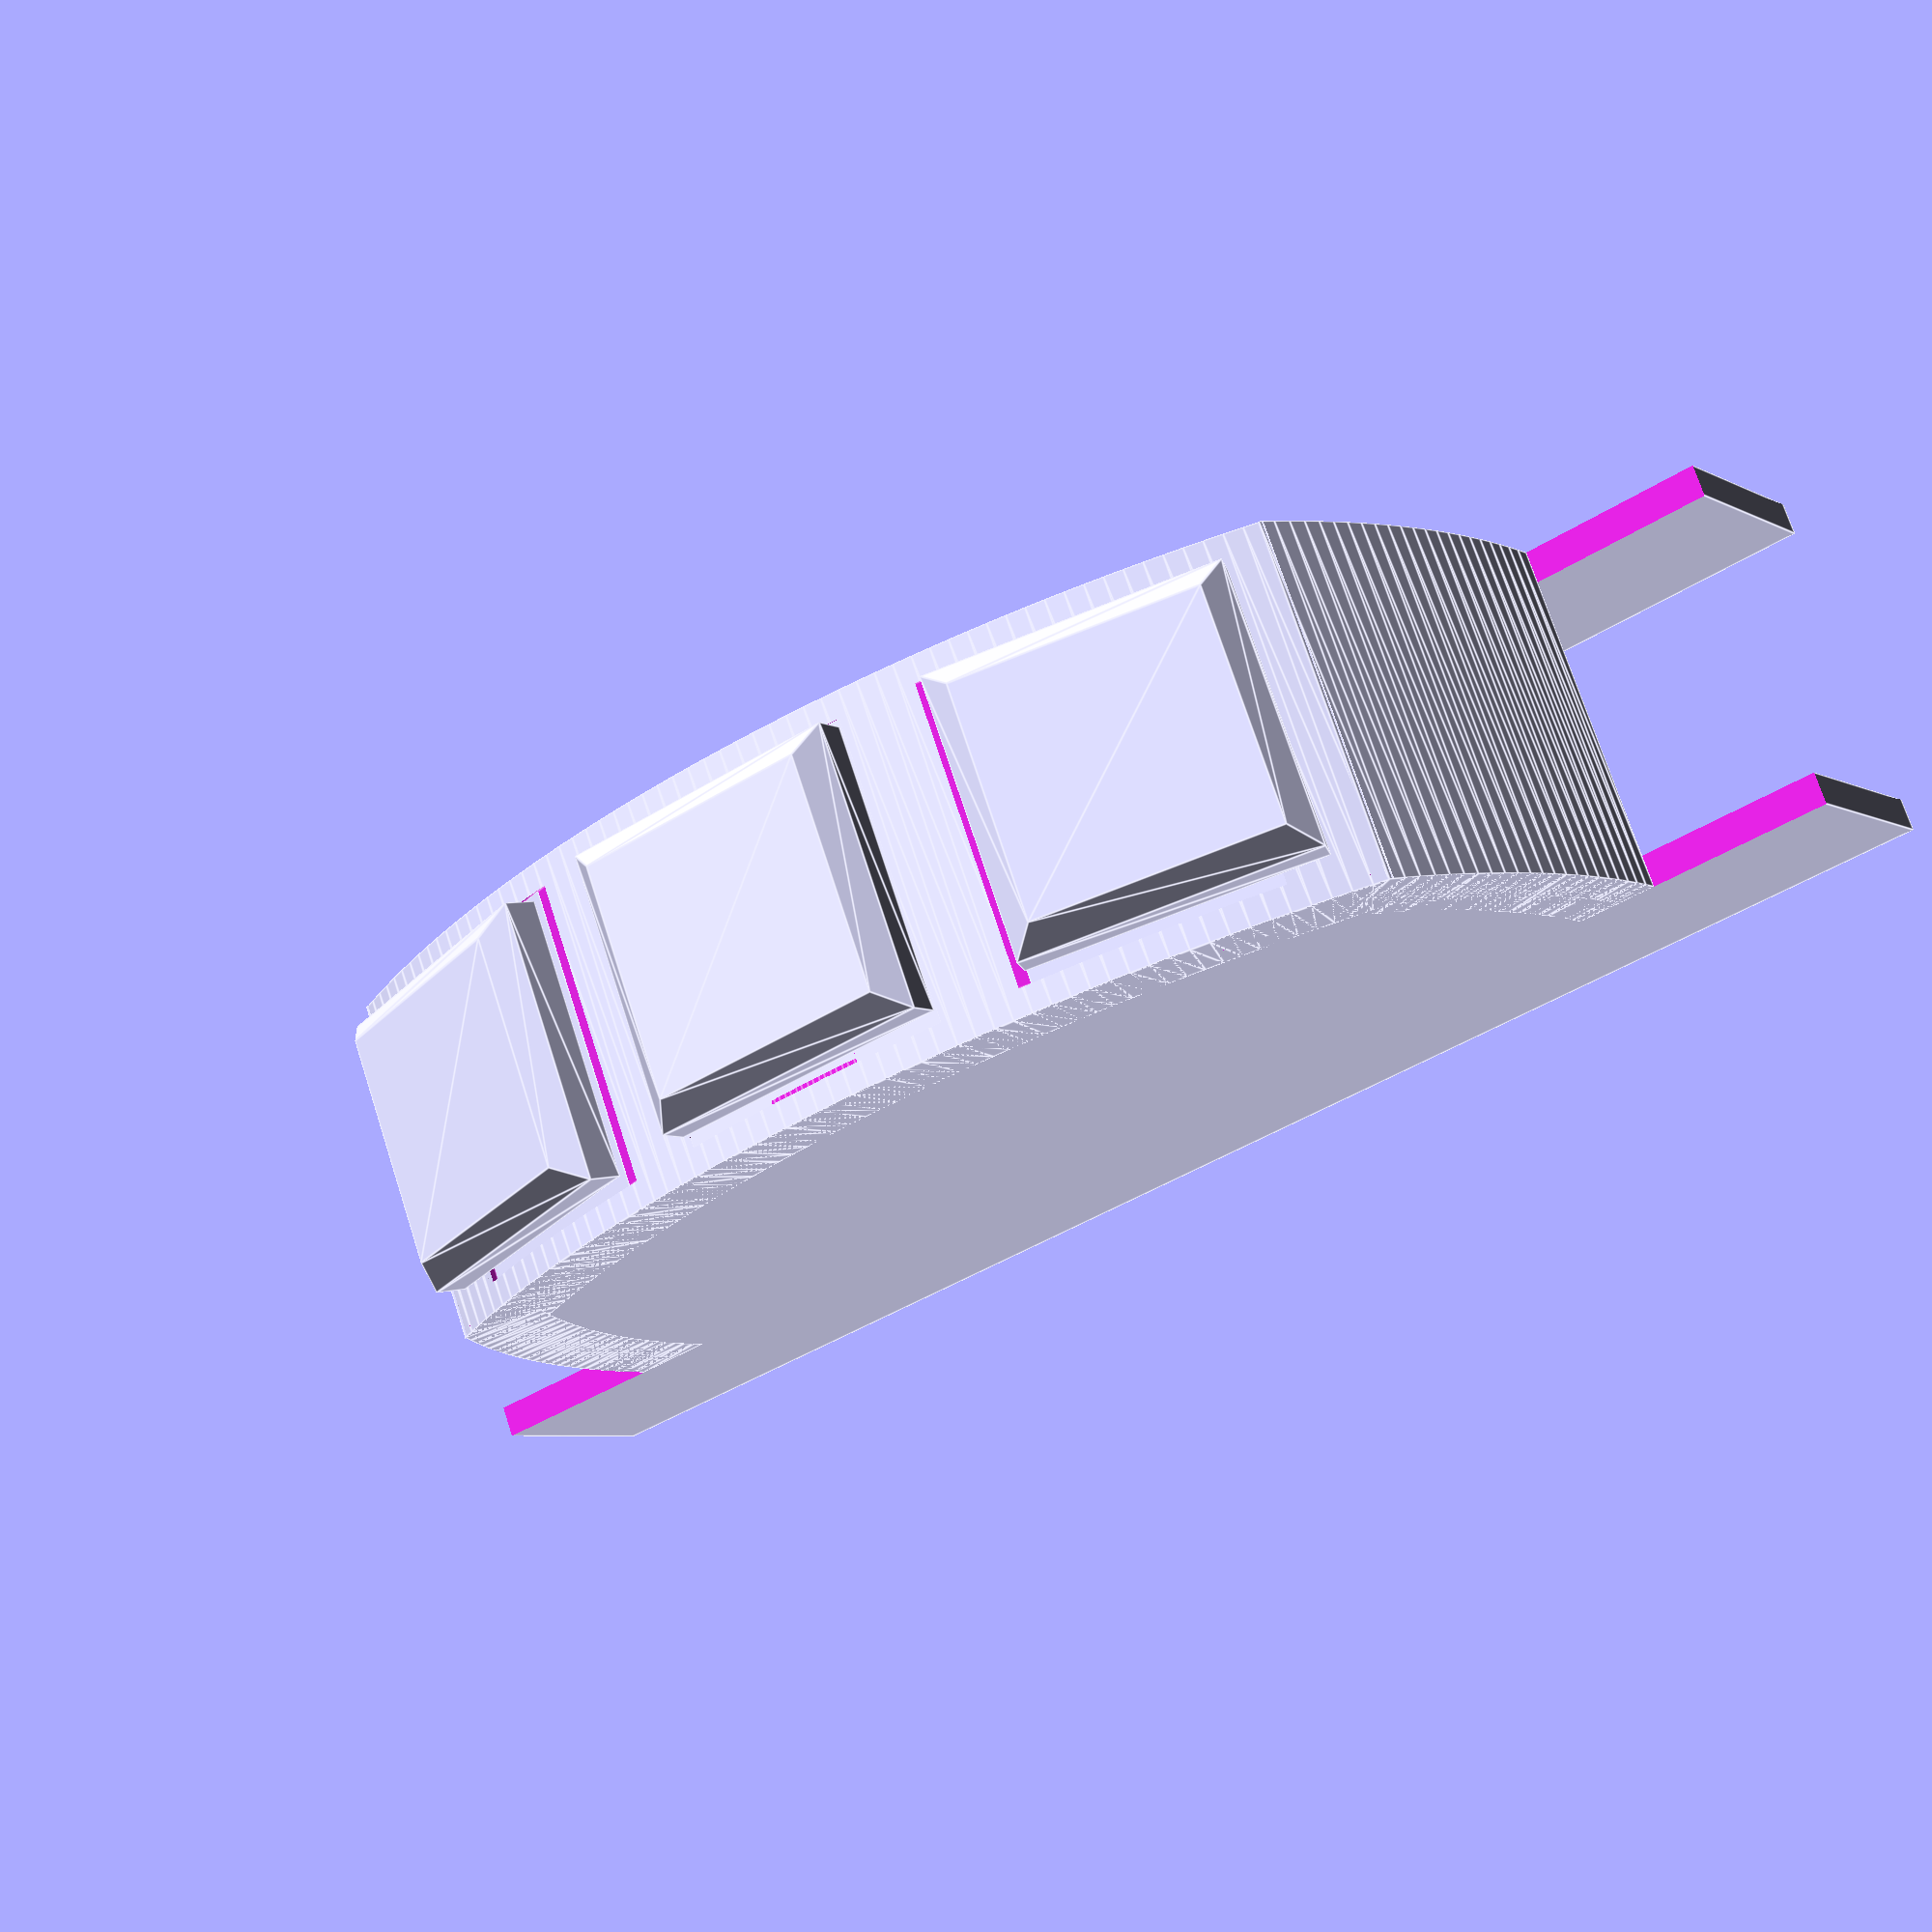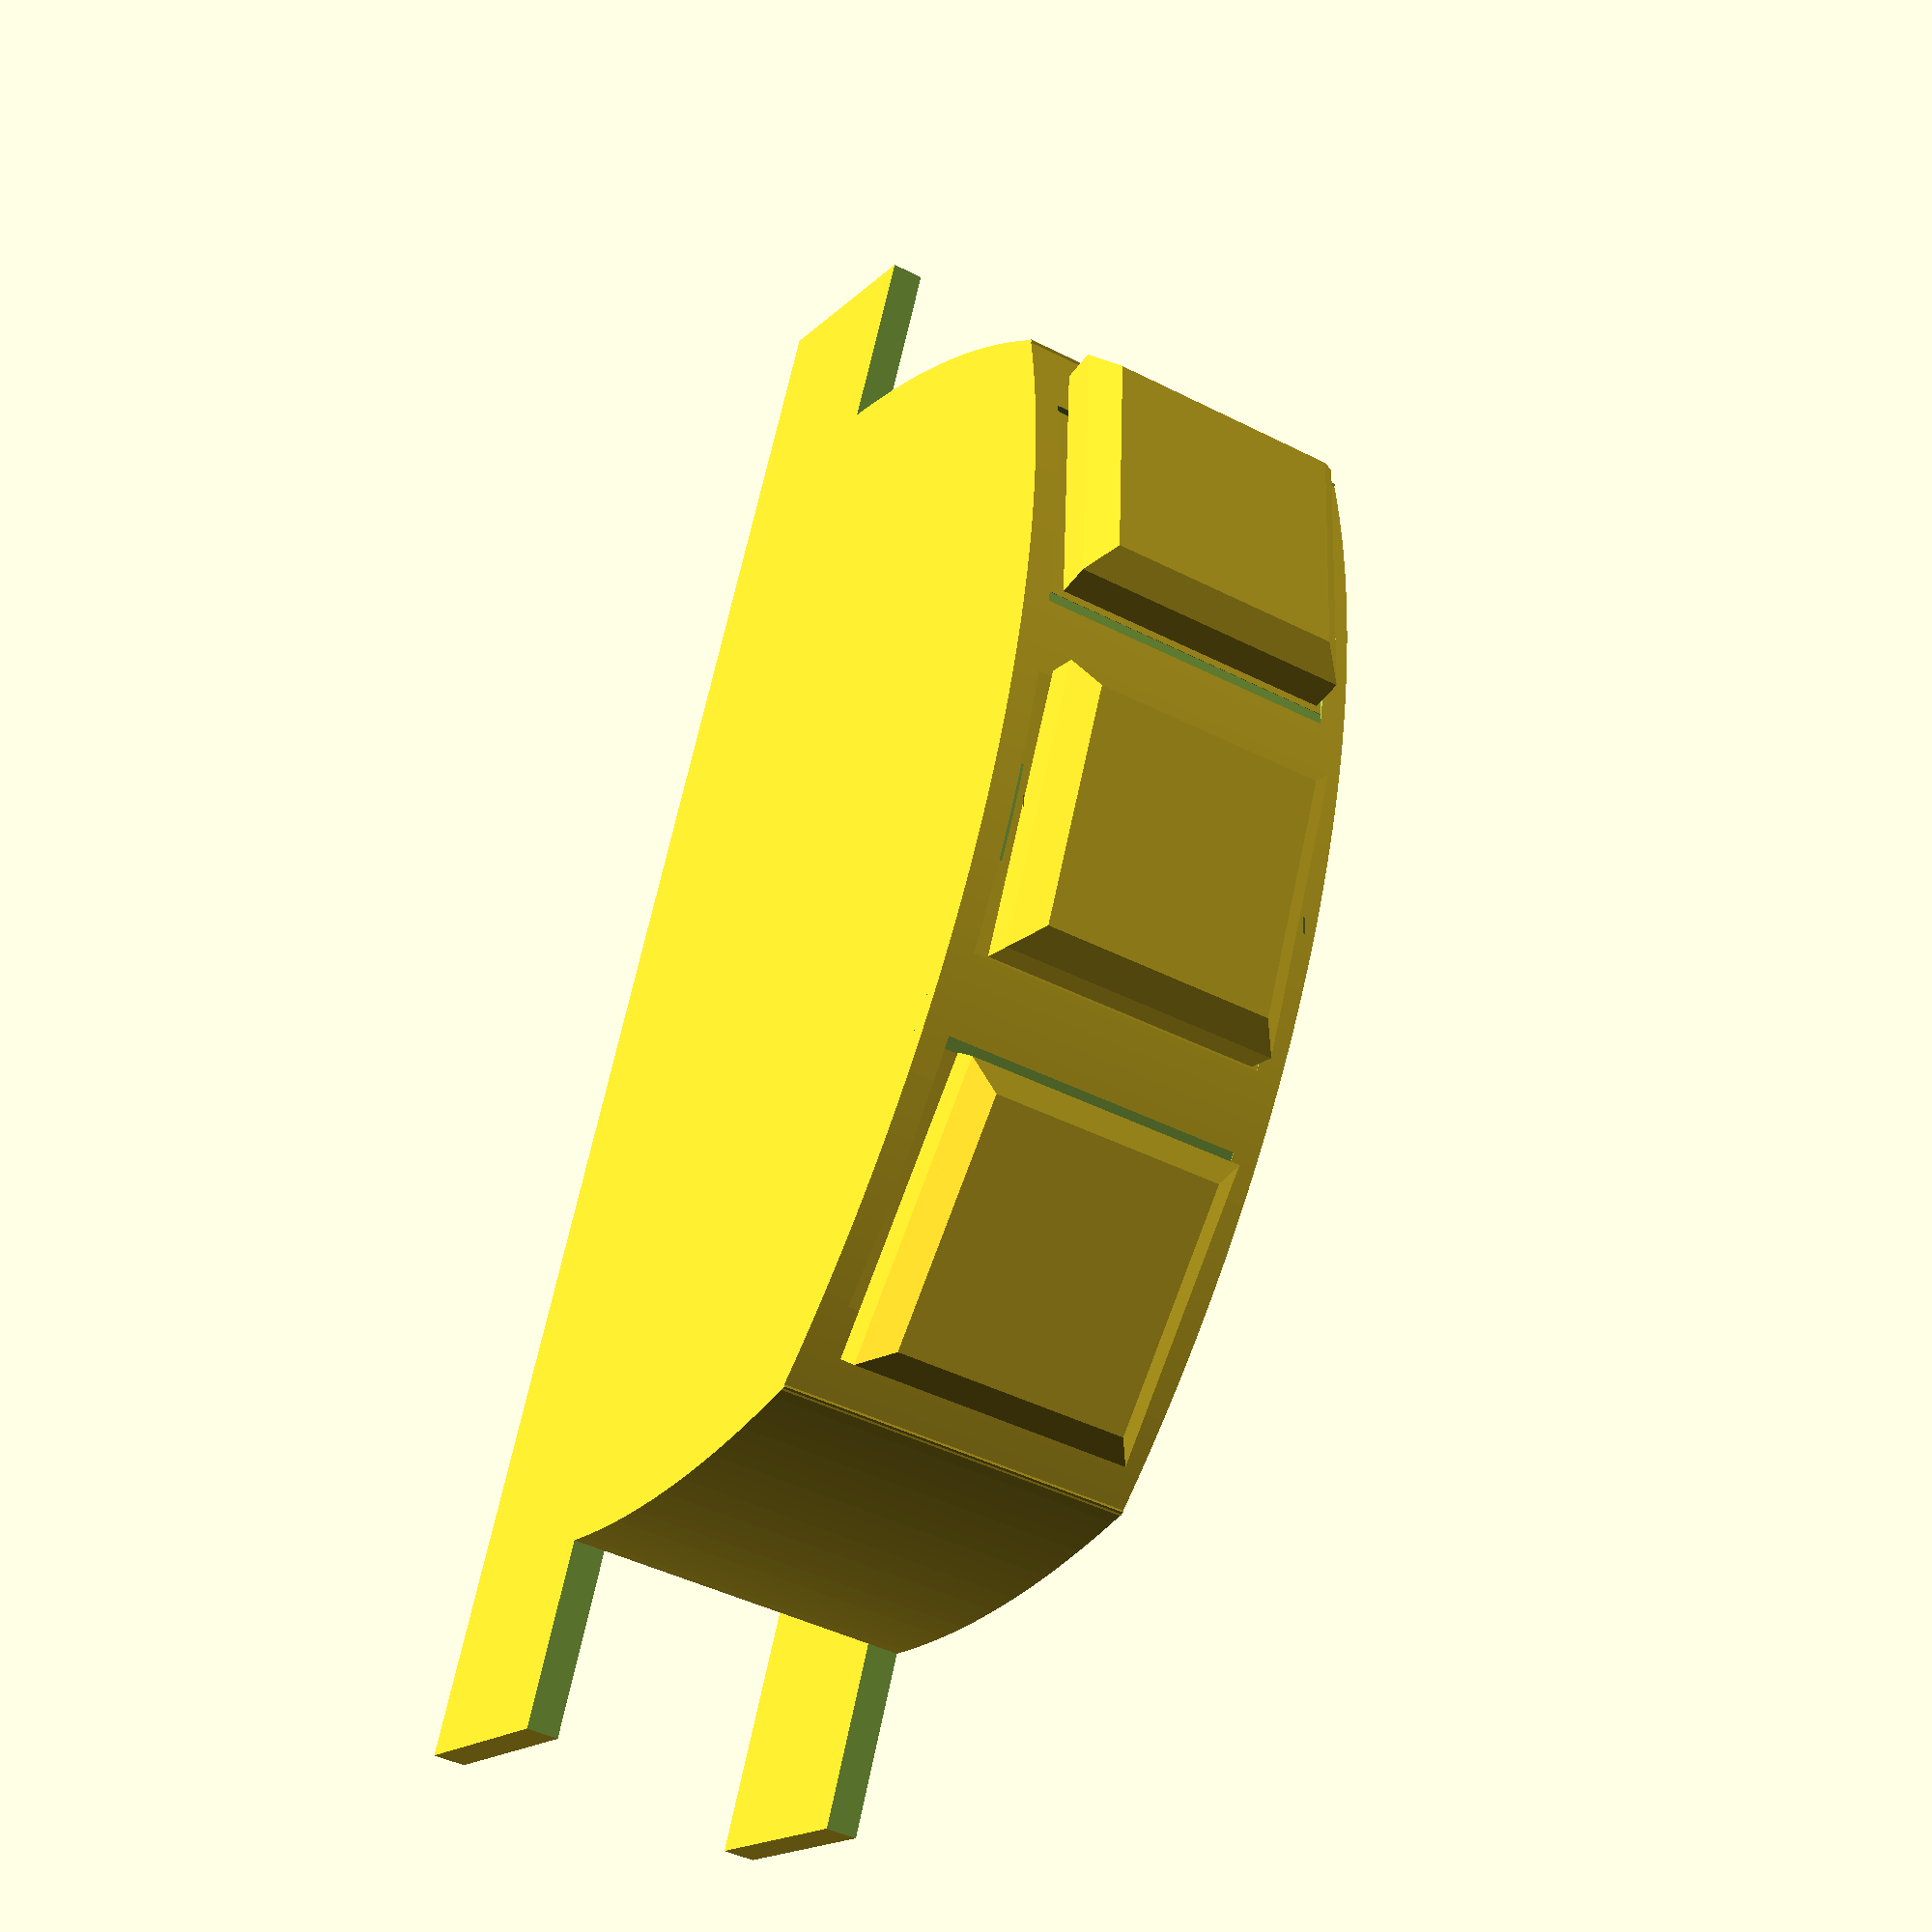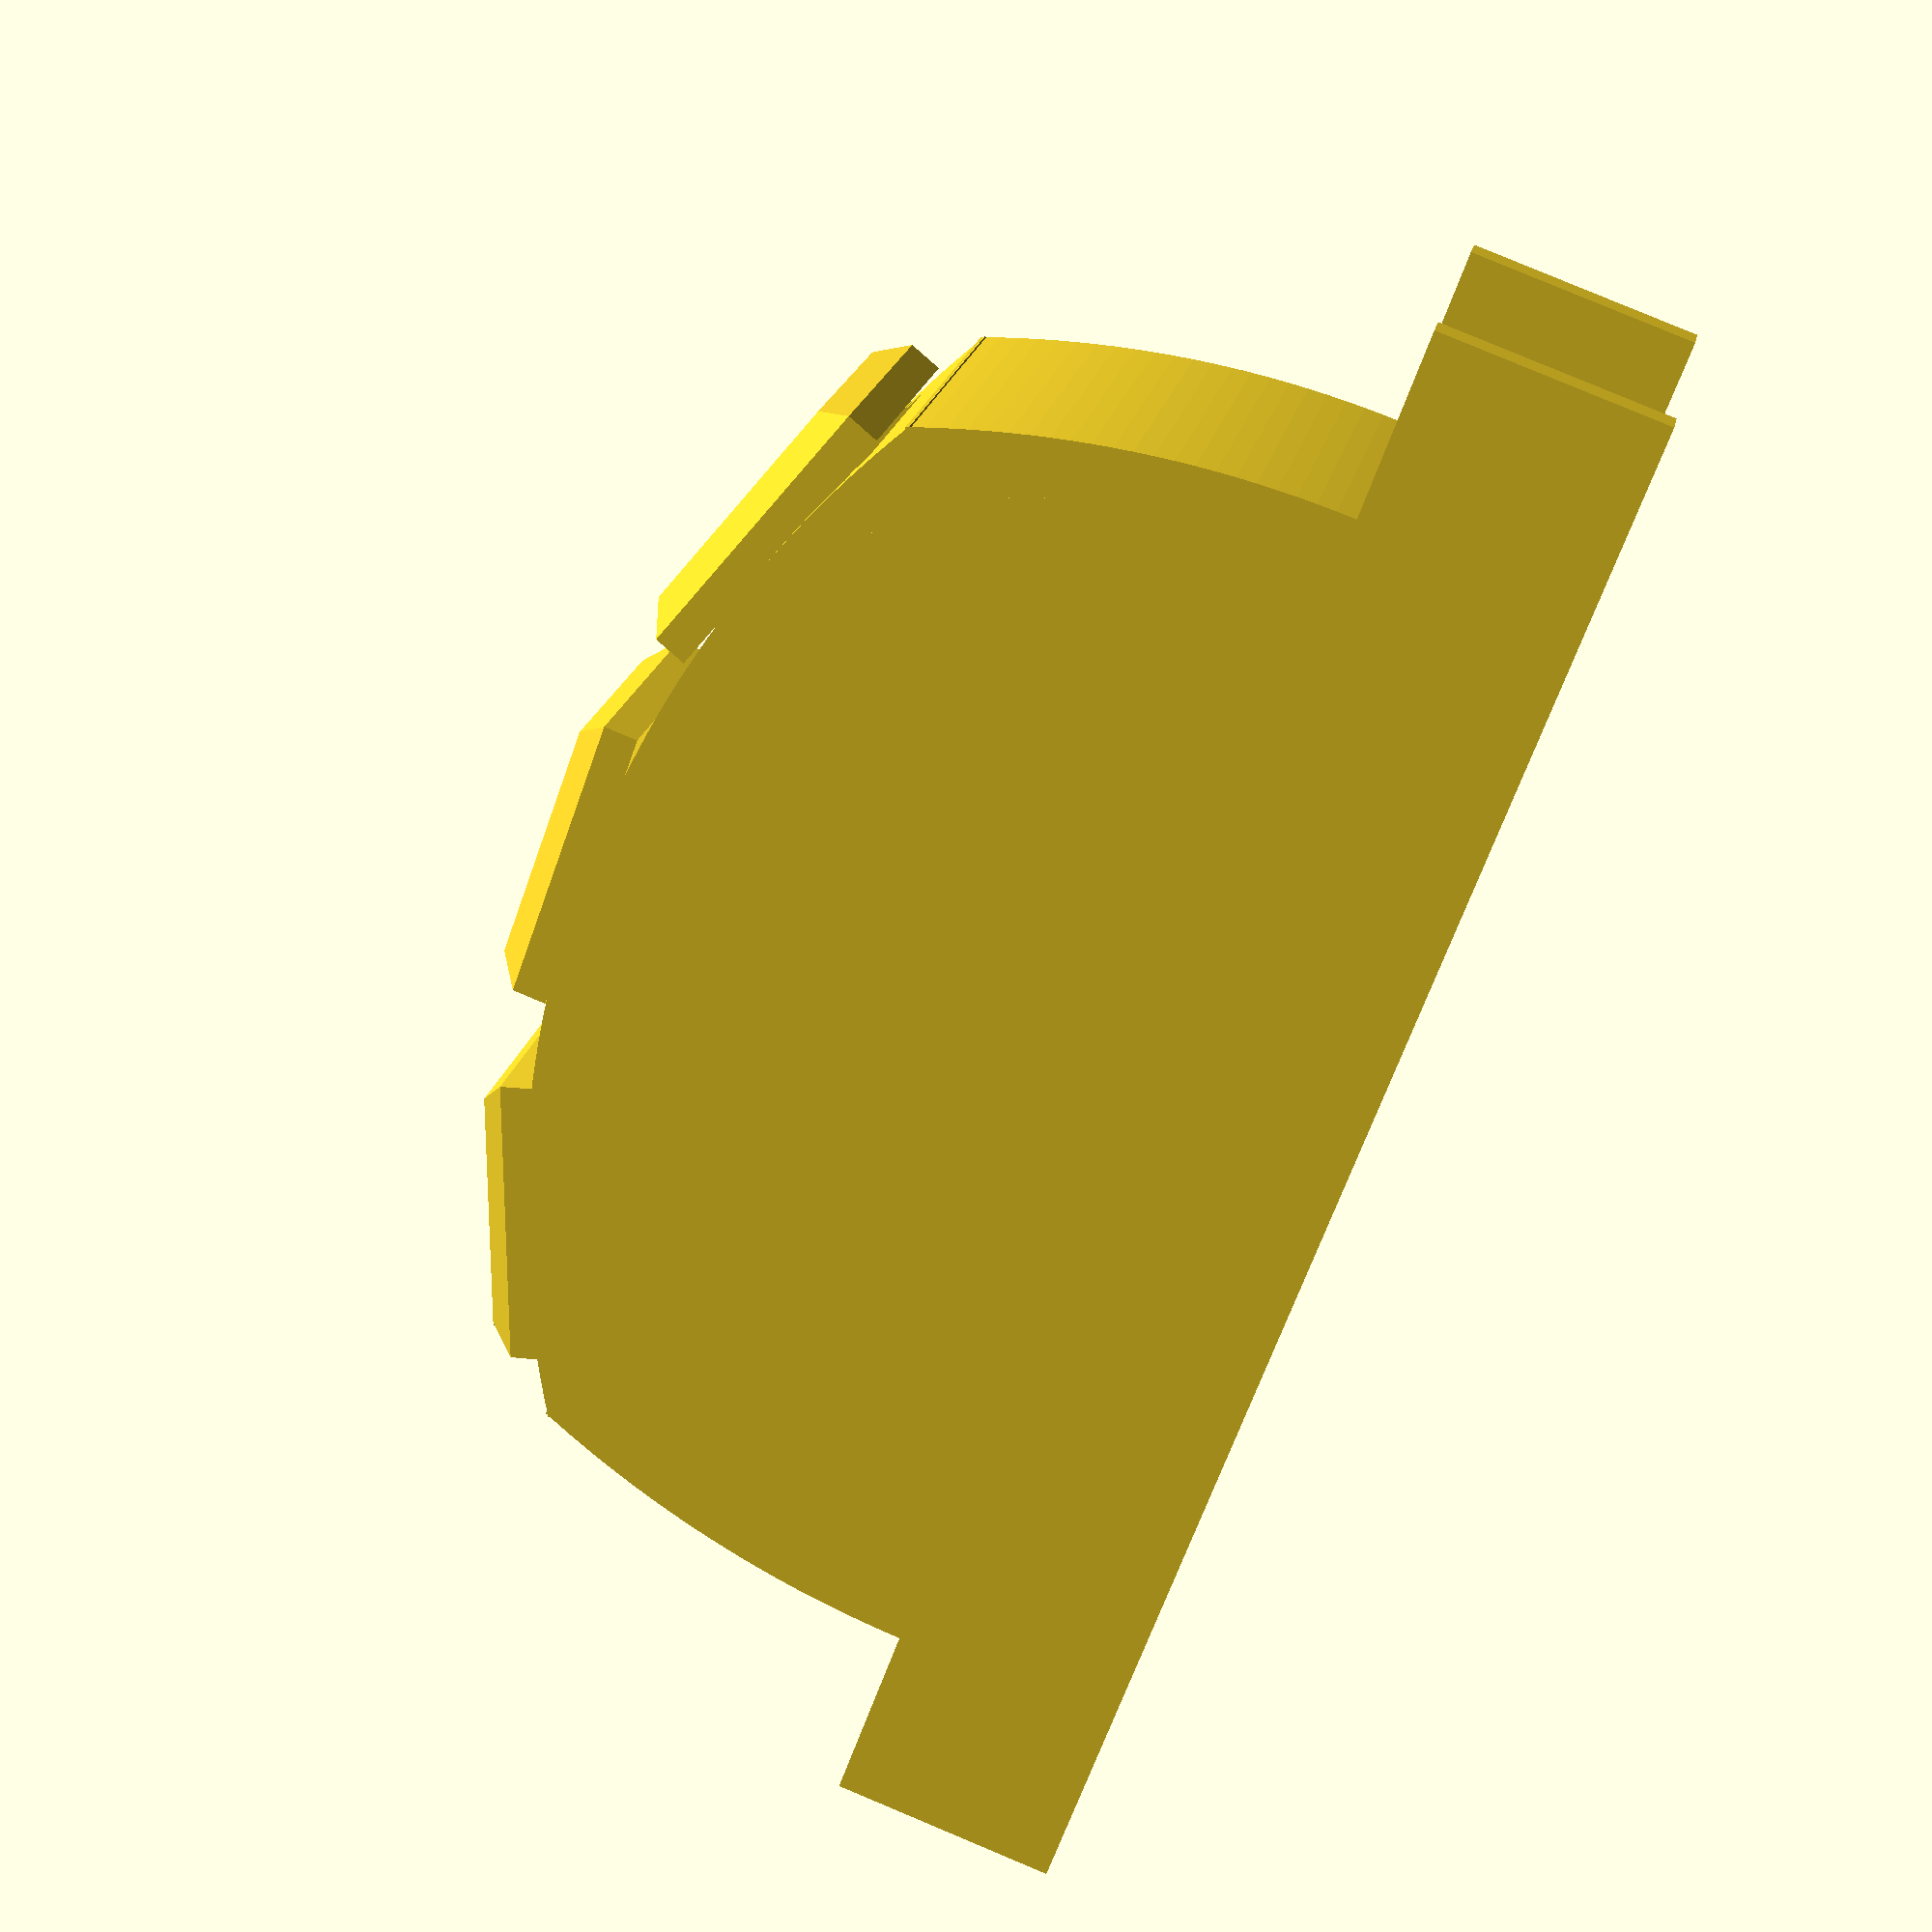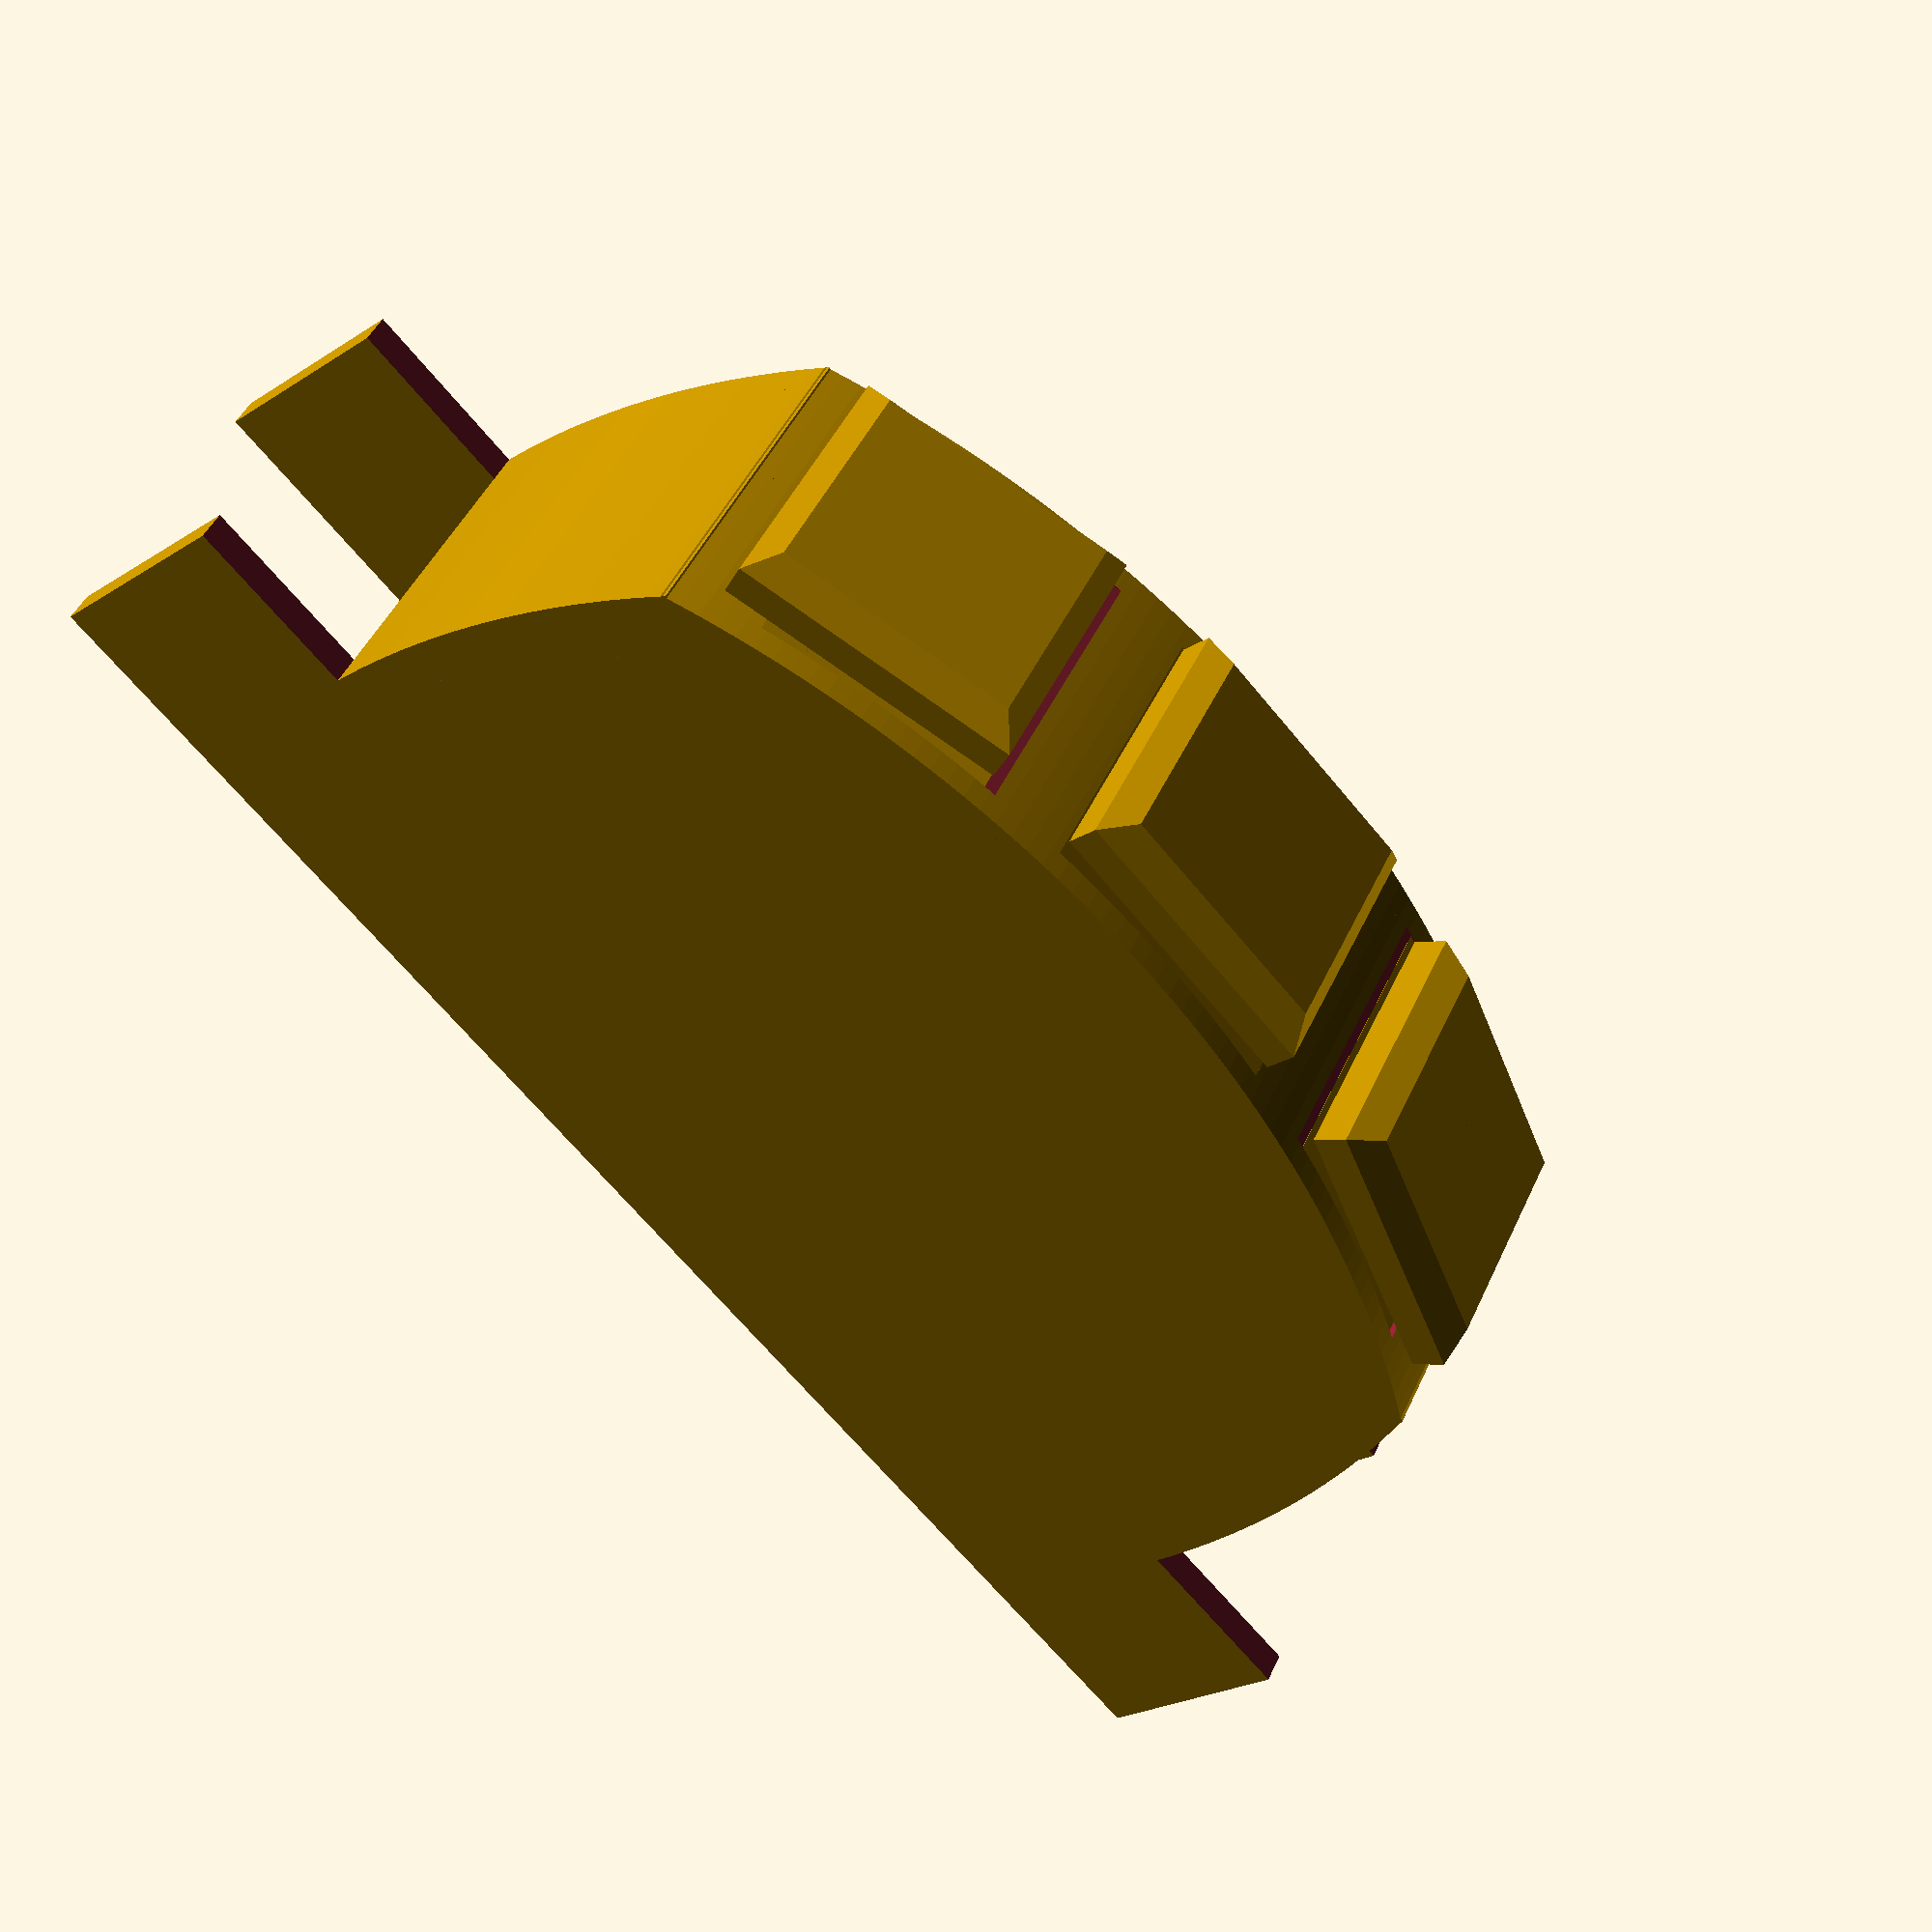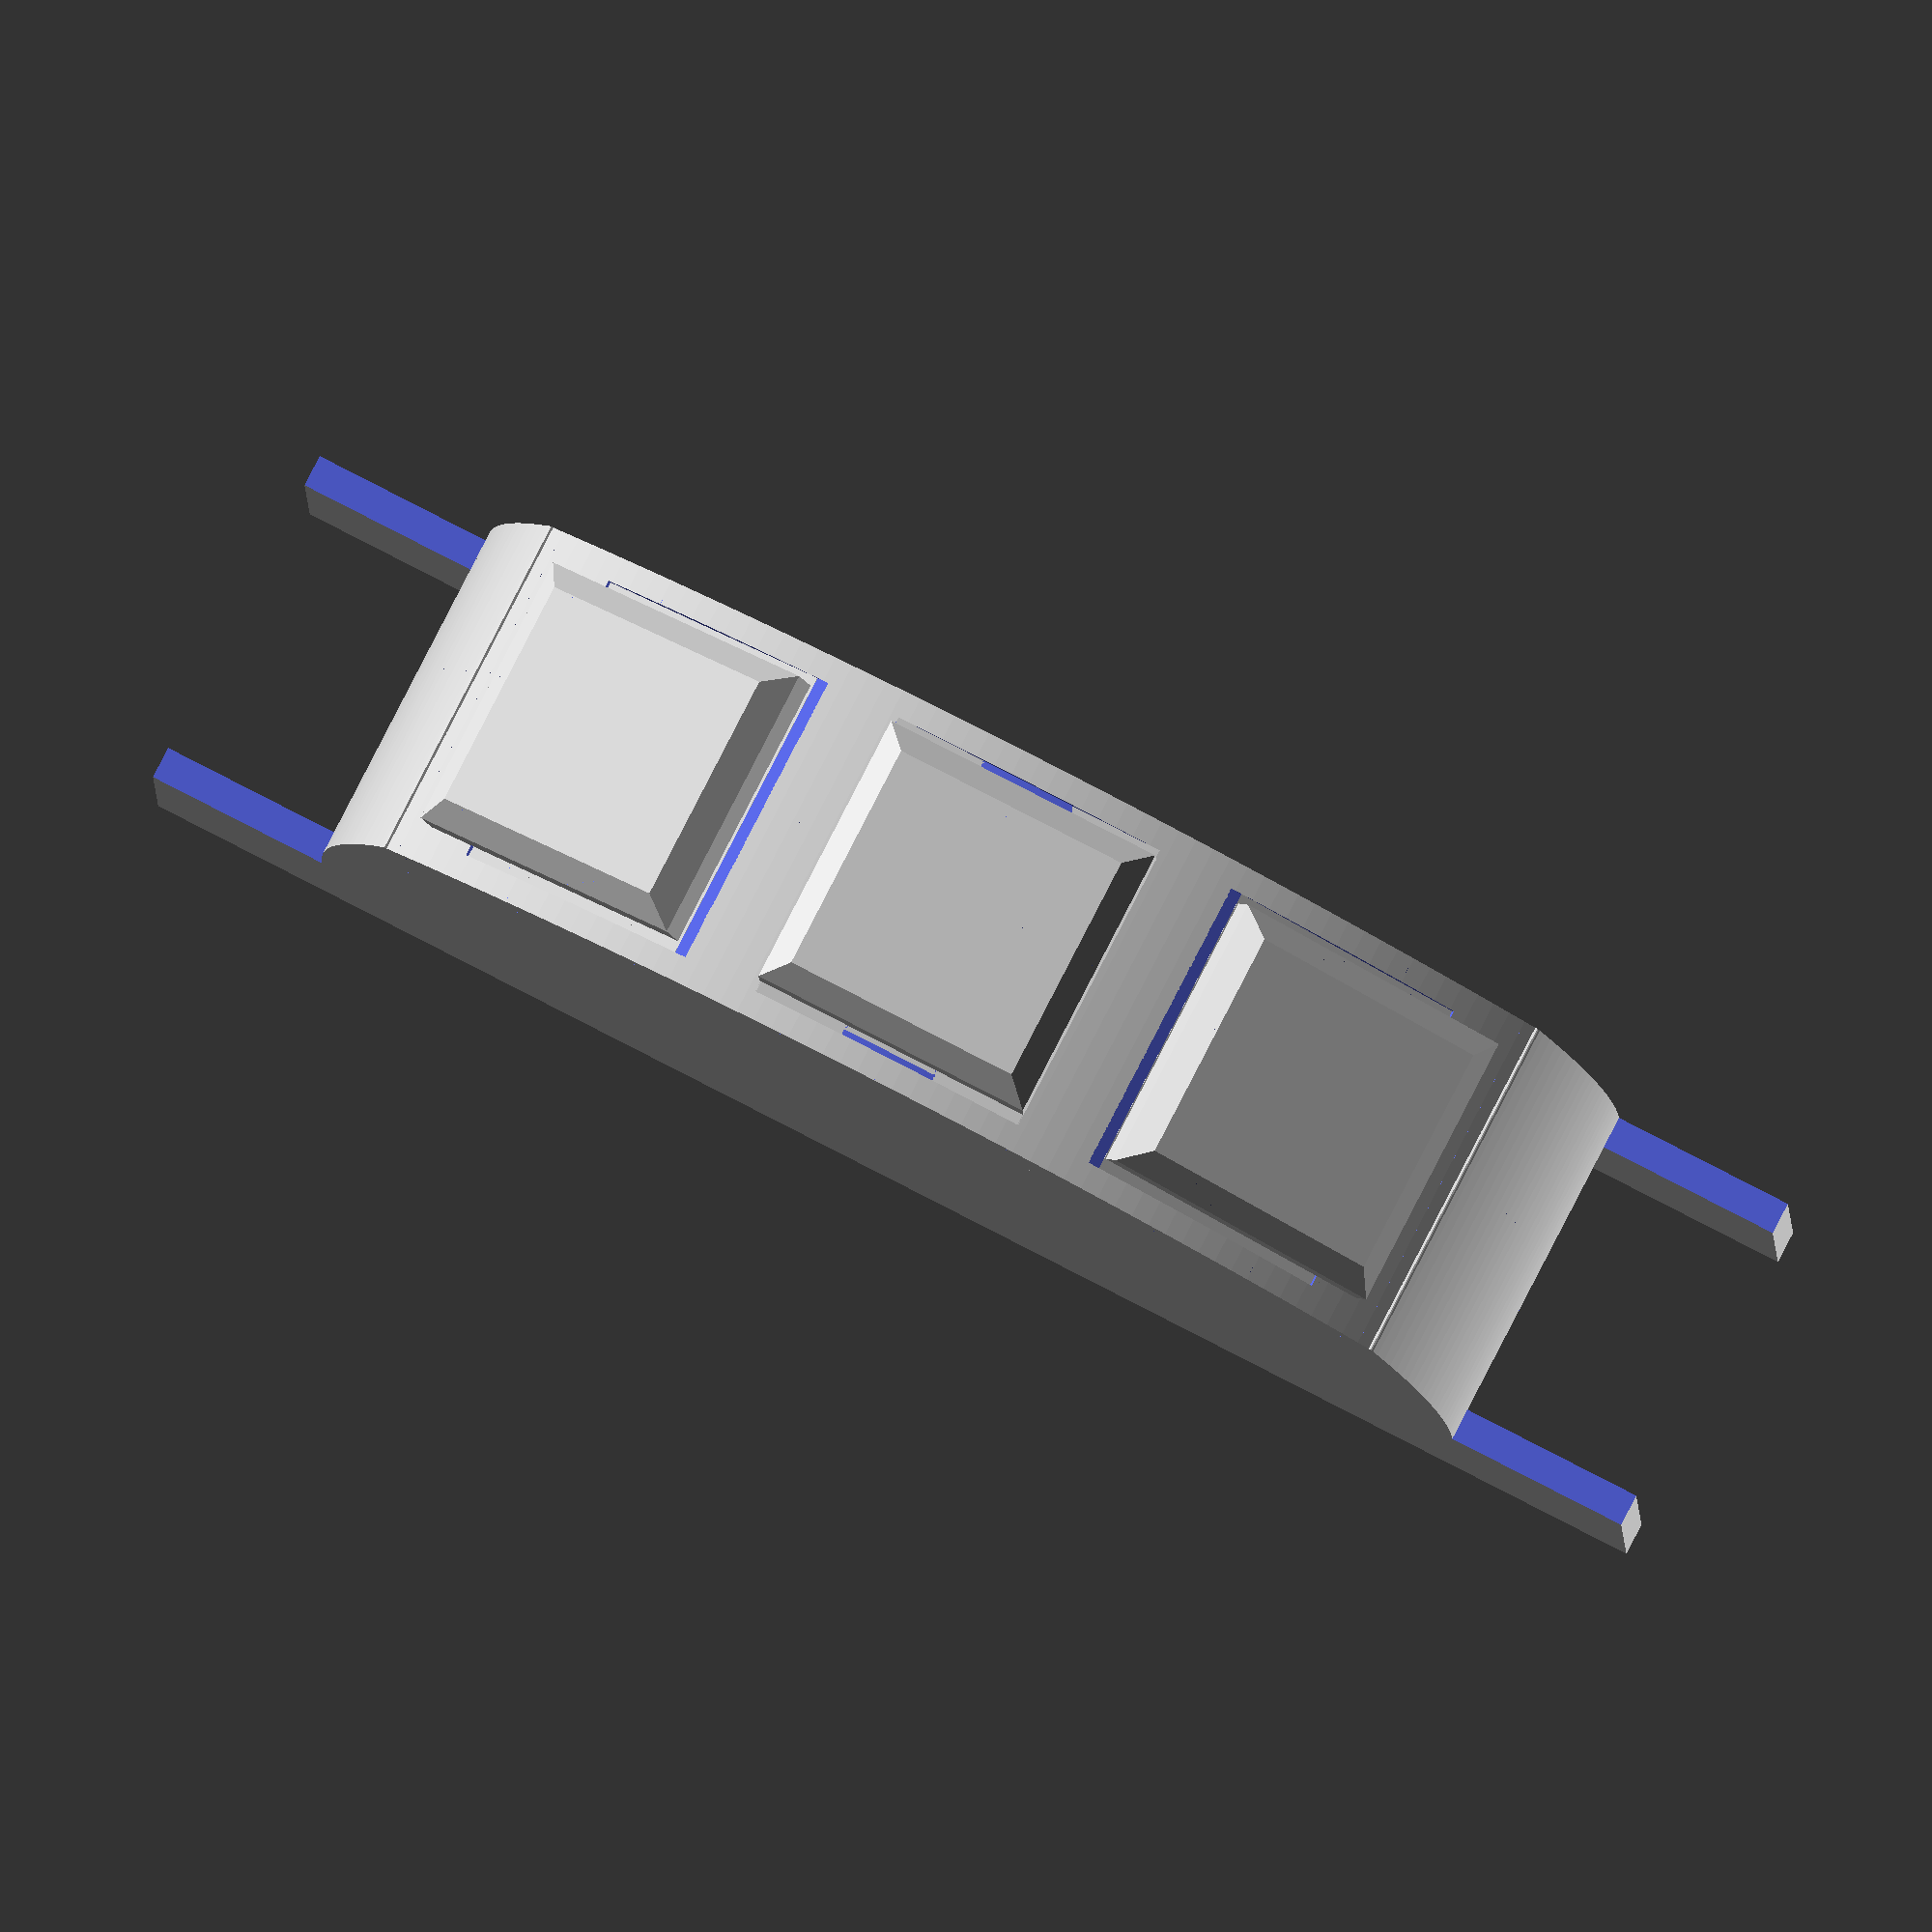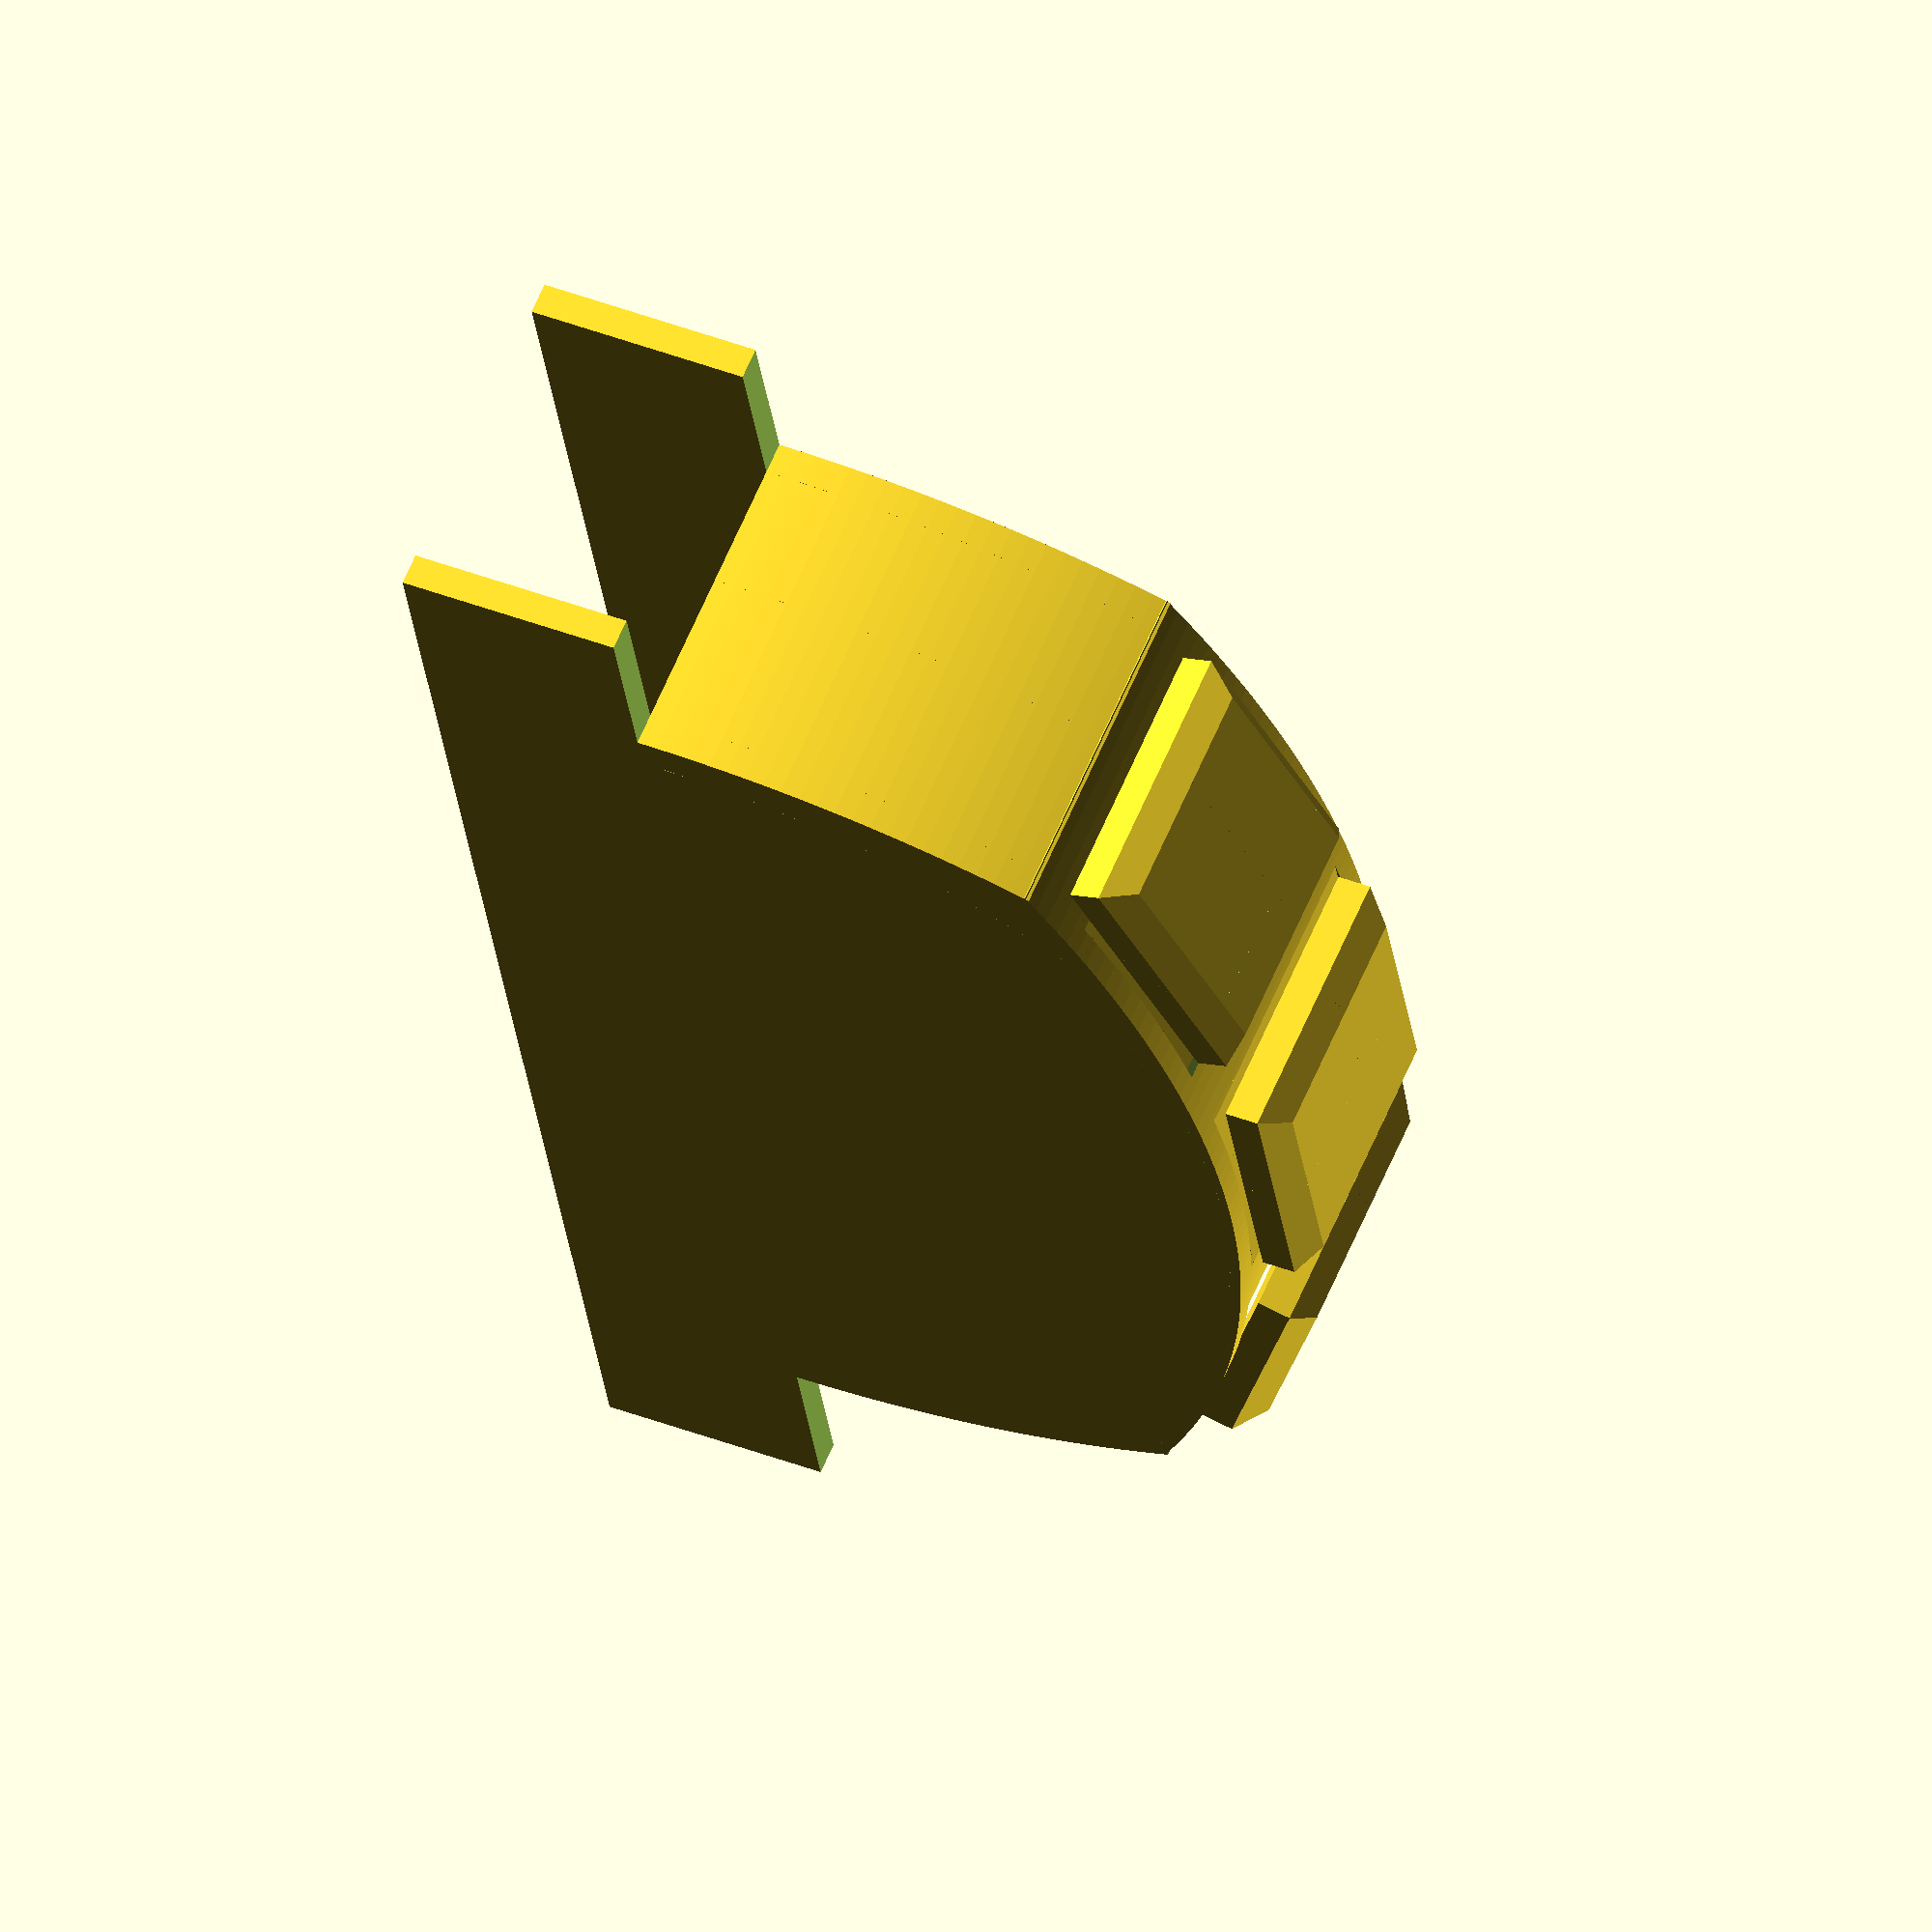
<openscad>
module keycap(keycap_width = 17.5, keycap_depth = 18) {
    hull() {
        //keycap base bottom
        translate(v = [0, 0, 0.05]) {
            linear_extrude(center = true, convexity = 0, height = 0.1) {
                polygon(points = [[keycap_width/2, keycap_depth/2], [keycap_width/2, -keycap_depth/2], [-keycap_width/2, -keycap_depth/2], [-keycap_width/2, keycap_depth/2], [keycap_width/2, keycap_depth/2]]);
            }
        }
        //keycap base top
        translate(v = [0, 0, 2.05]) {
            linear_extrude(center = true, convexity = 0, height = 0.1) {
                polygon(points = [[keycap_width/2, keycap_depth/2], [keycap_width/2, -keycap_depth/2], [-keycap_width/2, -keycap_depth/2], [-keycap_width/2, keycap_depth/2], [keycap_width/2, keycap_depth/2]]);
            }
        }
        //keycap top
        translate(v = [0, 0, 3.55]) {
            linear_extrude(center = true, convexity = 0, height = 0.1) {
                polygon(points = [[(keycap_width-3)/2, (keycap_depth-3)/2], [(keycap_width-3)/2, -(keycap_depth-3)/2], [-(keycap_width-3)/2, -(keycap_depth-3)/2], [-(keycap_width-3)/2, (keycap_depth-3)/2], [(keycap_width-3)/2, (keycap_depth-3)/2]]);
            }
        }
     }
 }


$fn=360;
 

module end_wall(){
    difference(){
        translate([0,0,-20])
            cube([2,100,50], center = true);

            //offset to clear borders
            union(){
            translate([0,0,64.4])
                union(){
                    rotate([0,90,0])
                    rotate_extrude(angle = -40)
                    translate([57,0,0])
                        square([20, 22], center = true);
                    rotate([0,90,0])
                    rotate_extrude(angle = 40)
                    translate([57,0,0])
                        square([20, 22], center = true);
                }

            translate([0,-9,-31])
            rotate([-90,0,90])
            rotate_extrude(angle = -50)
            translate([65,0,0])
                square([20, 22], center = true);

            translate([0,9,-31])
            rotate([-90,0,-90])
            rotate_extrude(angle = -50)
            translate([65,0,0])
                square([20, 22], center = true);
        }
    }
}

module switch_holder() {
    union(){
        difference(){
            cube([18.9, 17.9, 5], center = true);
            cube([13.2, 13.2, 5], center = true);
            translate([0,0,-1])
                cube([18.9, 17.9, 3], center = true);
            translate([0,0,-2])
                cube([15,20,2], center = true);
        }
        translate([7.316373,7.080354,-2])
            cylinder(4, 1, $fs = 0.01);
    }
    translate([0,0,3])
        keycap();
}

//switch_holder();





module main_posts() {
    difference(){
        // main posts
        union(){
            translate([0,-19,-31])
            rotate([-90,0,90])
            rotate_extrude(angle = -40)
            translate([65,0,0])
                square([5, 22], center = true);

            translate([0,19,-31])
            rotate([-90,0,-90])
            rotate_extrude(angle = -40)
            translate([65,0,0])
                square([5, 22], center = true);
        };
        // cleanup to remove overlap
        translate([0,0,70.1])
        union(){
            rotate([0,90,0])
            rotate_extrude(angle = -40)
            translate([65,0,0])
                square([5, 22], center = true);
            rotate([0,90,0])
            rotate_extrude(angle = 40)
            translate([65,0,0])
                square([5, 22], center = true);
        }
    }   
    
    translate([10,0,0])
        end_wall();
    
    translate([-10,0,0])
        end_wall();
}

module column() {
    // curved top mount
    difference(){
        translate([0,0,64.4])
            union(){
                rotate([0,90,0])
                rotate_extrude(angle = -30)
                translate([65,0,0])
                    square([5, 22], center = true);
                rotate([0,90,0])
                rotate_extrude(angle = 30)
                translate([65,0,0])
                    square([5, 22], center = true);
            }
        // placeholder for switches
        cube([18.8, 17.8, 10], center = true);
        
        translate([0, -22, 4])
            rotate([-20, 0, 0])
            cube([18.8, 17.8, 10], center = true);
        
        translate([0, 22, 4])
            rotate([20, 0, 0])
            cube([18.8, 17.8, 10], center = true);
       
         translate([0,0,-4])
            cube([15, 40, 10], center = true);

    }
    
    // switch spaces
    switch_holder();

    translate([0, -22, 3.96])
        rotate([-20, 0, 0])
        switch_holder();

    translate([0, 22, 3.96])
        rotate([20, 0, 0])
        switch_holder();
    // leg posts
    main_posts();
    
}

module column_dbl() {
    column();
    translate([-20,0,0])
    column();
}

module column_dbl_encoder() {
    column();
    translate([-20,0,0])
    difference(){
        column();
            
        translate([0,-40,0])
            rotate([-27,0,0])
            cube([14,15,15], center = true);
    }
    encoder();
}
module main_posts_dbl() {
    main_posts();
    translate([-20,0,0])
    main_posts();
}

module encoder() {
translate([-20,-40,0])
    rotate([-27,0,0])
    cube([14,2,15], center = true);

translate([-20,-42,-5])
    rotate([-27,0,0])
    cylinder(10,5,5);
}


module left_thumb_column() {
    // curved top mount
    difference(){
        translate([0,0,-64.4])
            union(){
                rotate([0,270,0])
                rotate_extrude(angle = -30)
                translate([65,0,0])
                    square([5, 22], center = true);
                rotate([0,270,0])
                rotate_extrude(angle = 30)
                translate([65,0,0])
                    square([5, 22], center = true);
            }
        // placeholder for switches
        cube([18.8, 17.8, 10], center = true);
        
        translate([0, -22, 4])
            rotate([20, 0, 0])
            cube([18.8, 17.8, 10], center = true);
        
        translate([0, 22, 4])
            rotate([-20, 0, 0])
            cube([18.8, 17.8, 10], center = true);
       
        translate([0,0,-4])
            cube([15, 60, 10], center = true);

    }
    
    // switch spaces
    switch_holder();

    translate([0, -22, -3.96])
        rotate([20, 0, 0])
        switch_holder();

    translate([0, 22, -3.96])
        rotate([-20, 0, 0])
        switch_holder();
    // leg posts
    difference() {
        main_posts_left_thumb();
    
        translate([0,0,-4])
            cube([15, 60, 10], center = true);
    }
    
}
module main_posts_left_thumb() {
        // main posts
        union(){
            translate([0,-29,-31])
            rotate([-90,0,90])
            rotate_extrude(angle = -22)
            translate([65,0,0])
                square([5, 22], center = true);

            translate([0,29,-31])
            rotate([-90,0,-90])
            rotate_extrude(angle = -22)
            translate([65,0,0])
                square([5, 22], center = true);
        };
    
    translate([10,0,0])
        end_wall_left_thumb();
    
    translate([-10,0,0])
        end_wall_left_thumb();
}

module end_wall_left_thumb(){
    difference(){
        translate([0,0,-20])
            cube([2,100,50], center = true);

            //offset to clear borders
            union(){
            translate([0,0,-44.4])
                union(){
                    rotate([0,270,0])
                    rotate_extrude(angle = -40)
                    translate([57,0,0])
                        square([20, 22], center = true);
                    rotate([0,270,0])
                    rotate_extrude(angle = 40)
                    translate([57,0,0])
                        square([20, 22], center = true);
                }

            translate([0,-9,-31])
            rotate([-90,0,90])
            rotate_extrude(angle = -50)
            translate([65,0,0])
                square([40, 22], center = true);

            translate([0,9,-31])
            rotate([-90,0,-90])
            rotate_extrude(angle = -50)
            translate([65,0,0])
                square([40, 22], center = true);
        }
    }
}

left_thumb_column();
</openscad>
<views>
elev=5.6 azim=248.9 roll=31.5 proj=p view=edges
elev=196.4 azim=13.6 roll=208.4 proj=p view=wireframe
elev=97.6 azim=120.3 roll=67.3 proj=p view=wireframe
elev=202.4 azim=121.8 roll=222.0 proj=p view=wireframe
elev=7.2 azim=297.3 roll=1.3 proj=o view=wireframe
elev=136.5 azim=162.2 roll=245.8 proj=o view=wireframe
</views>
